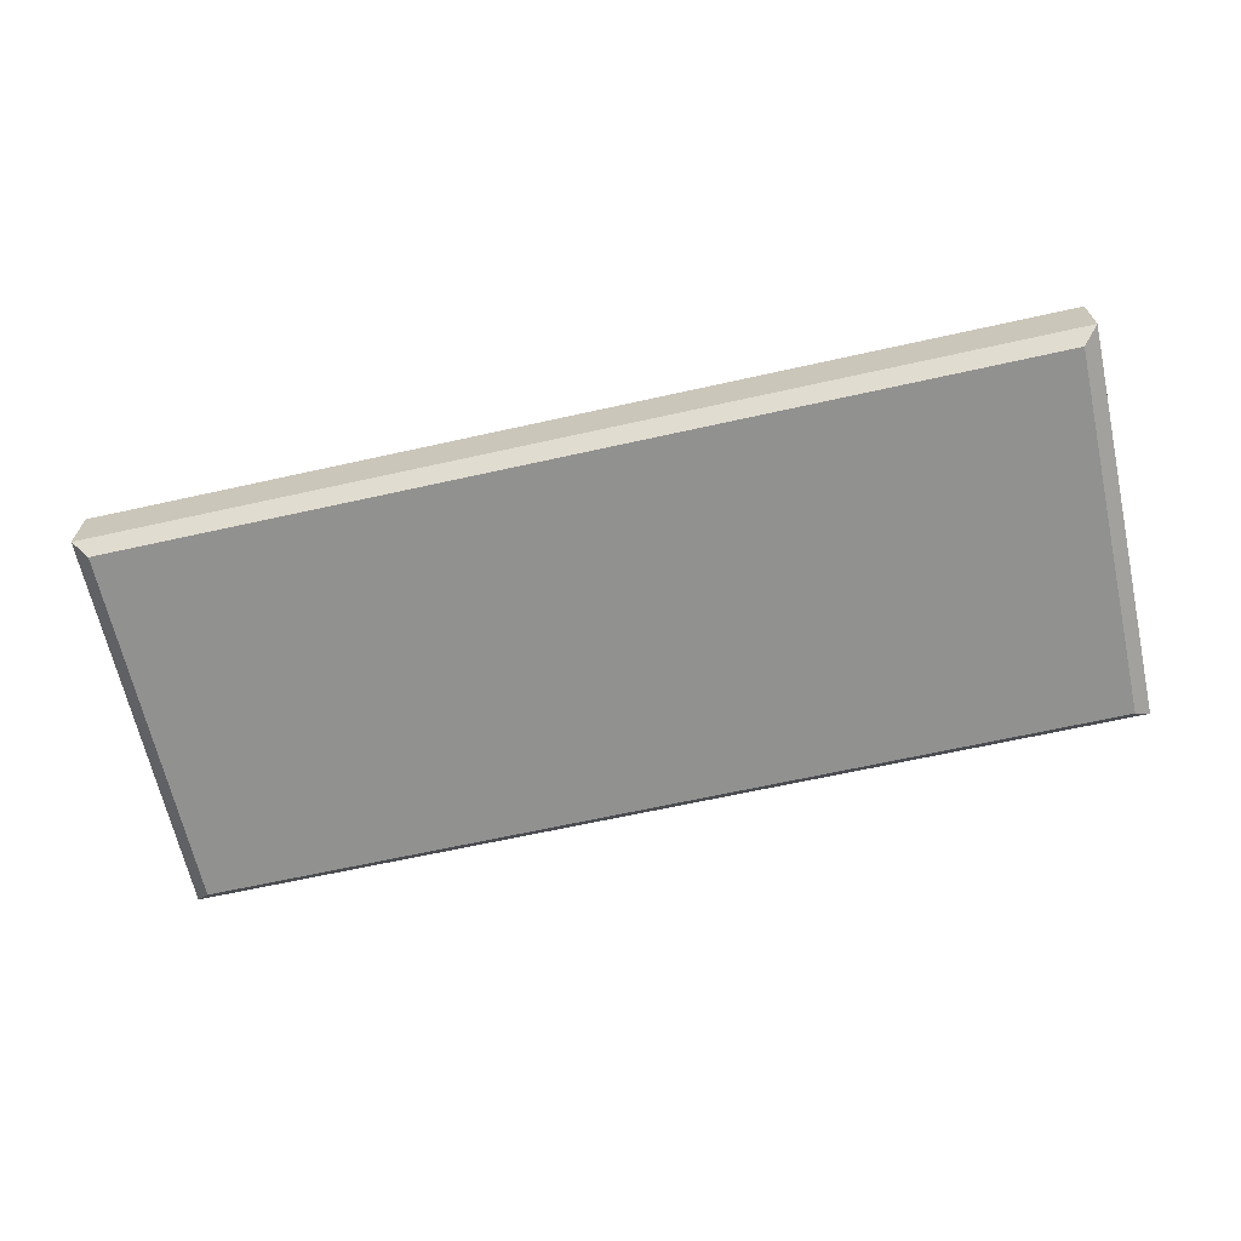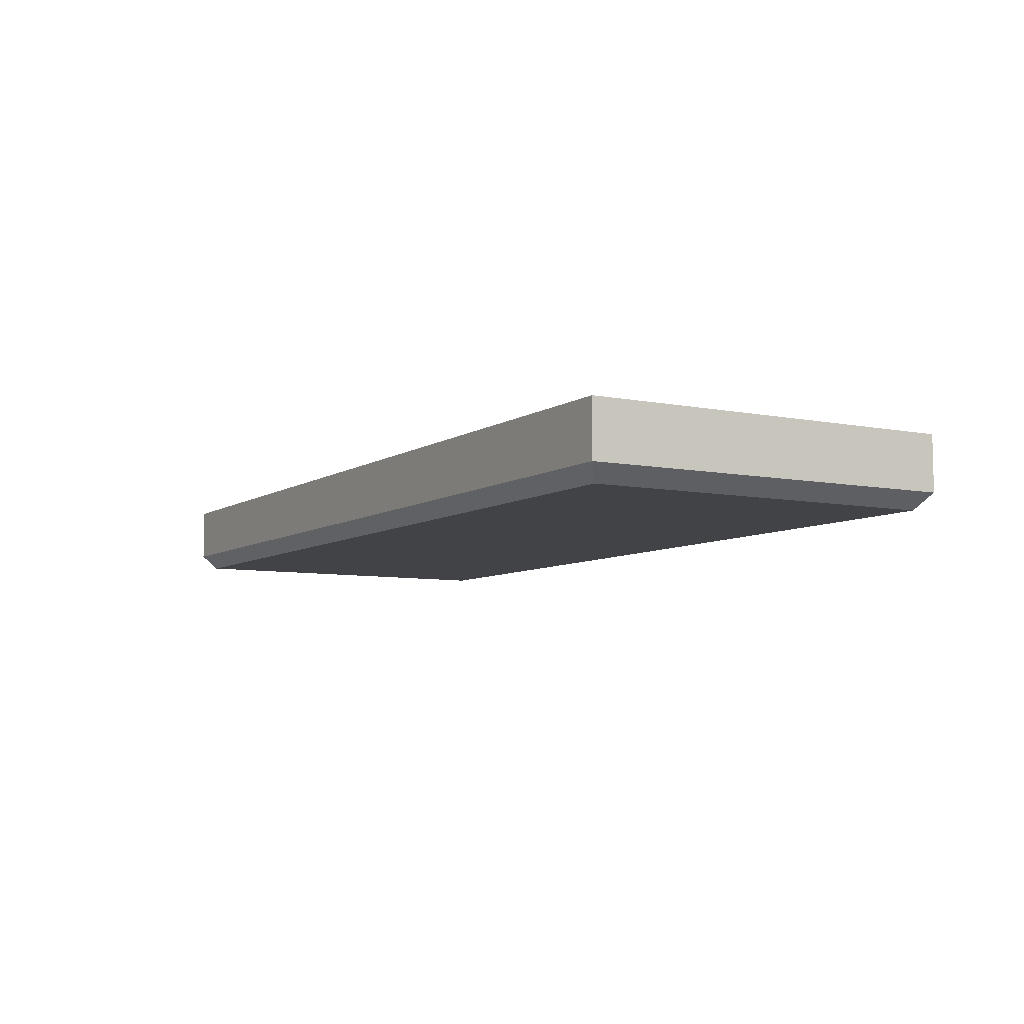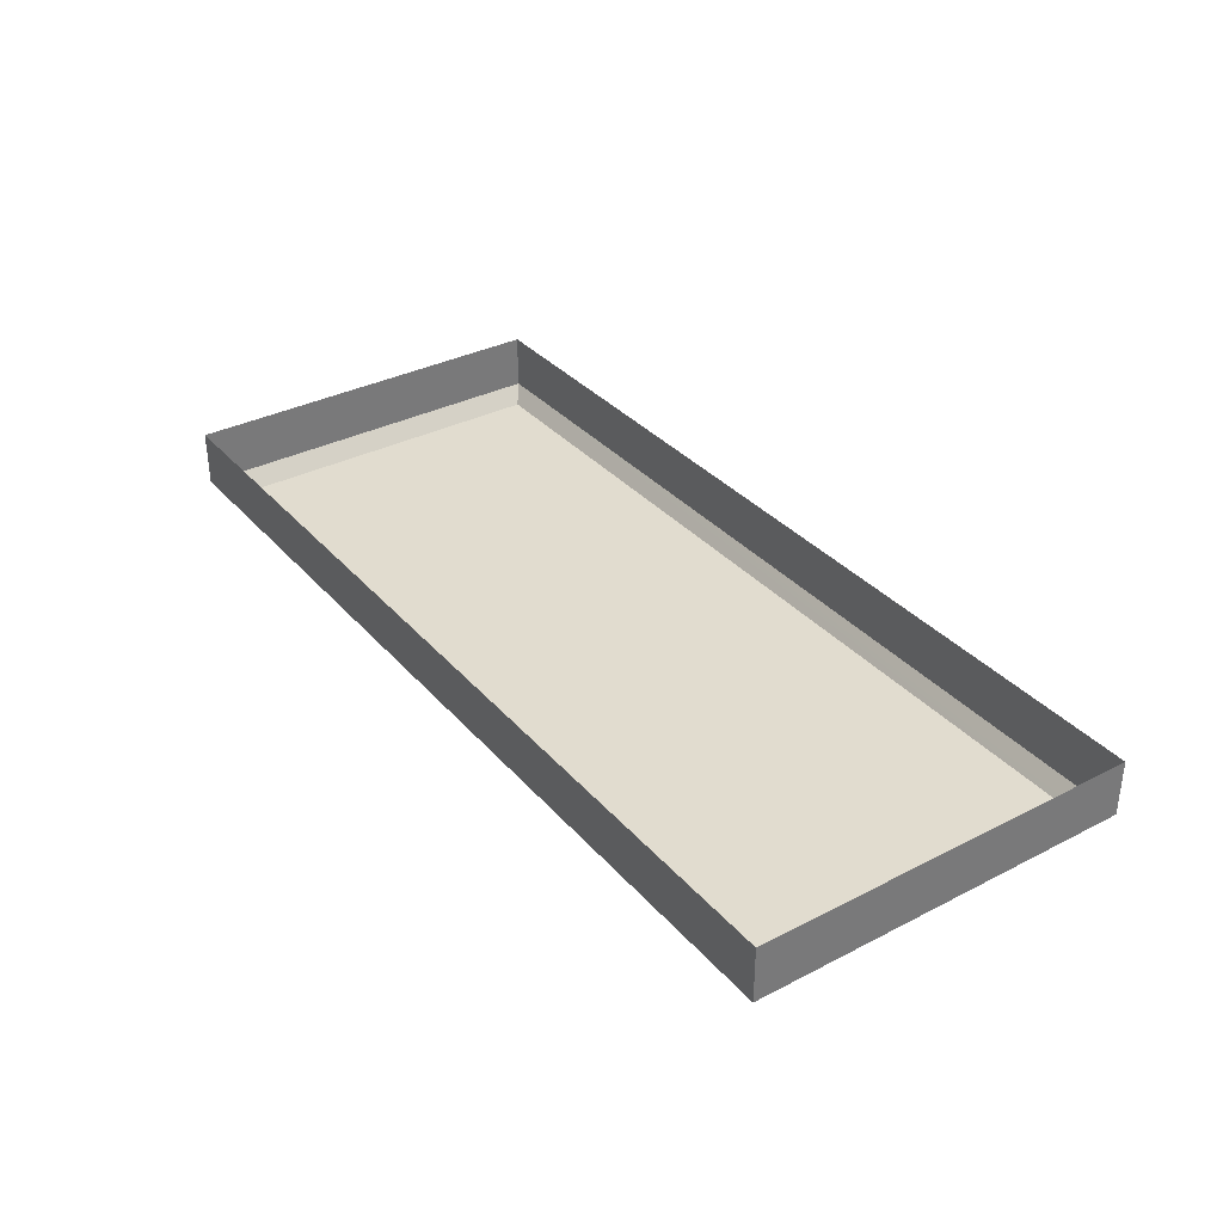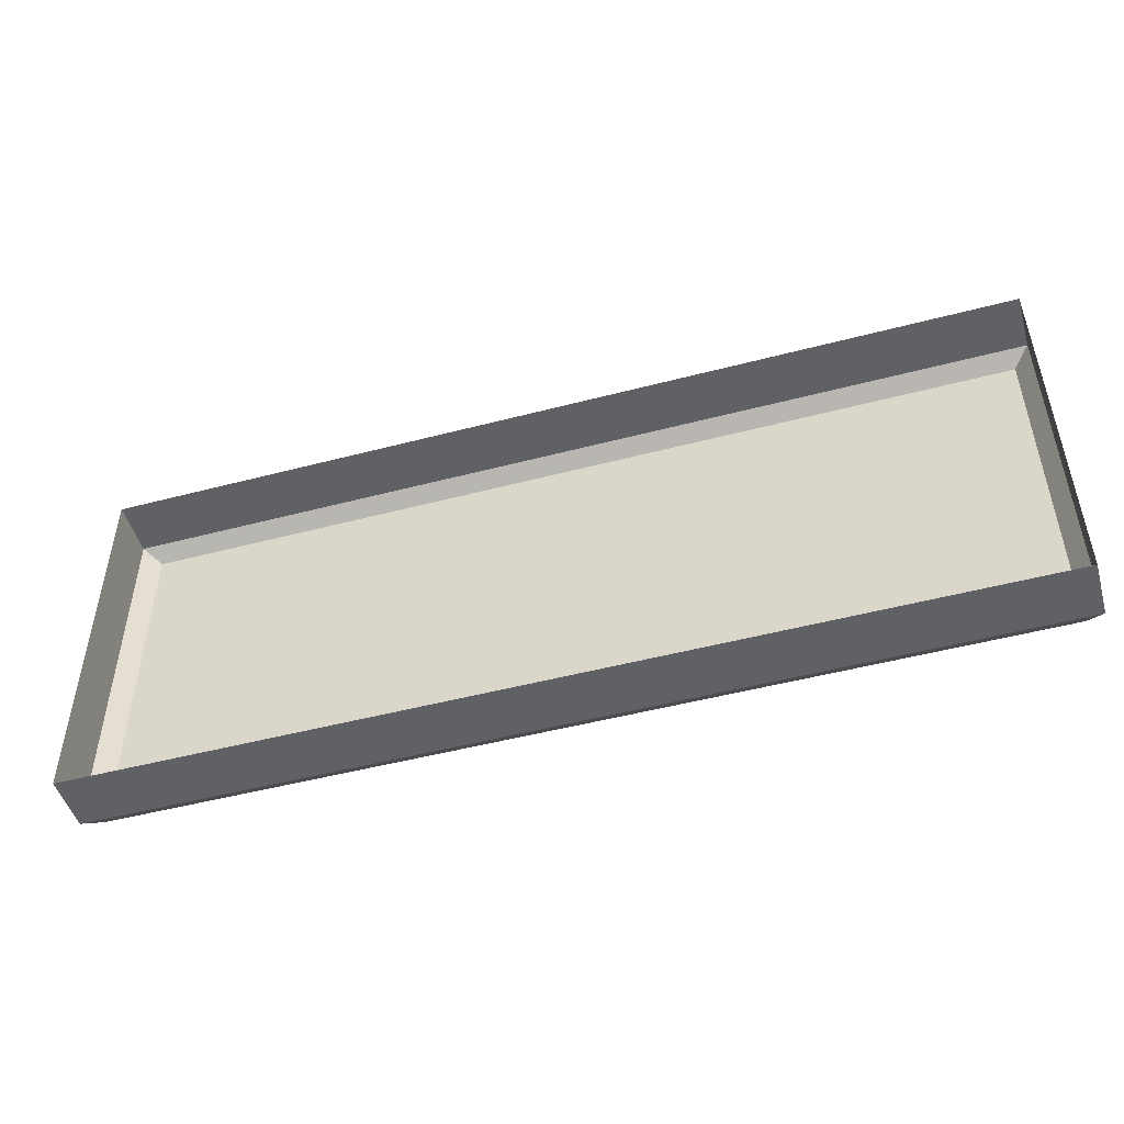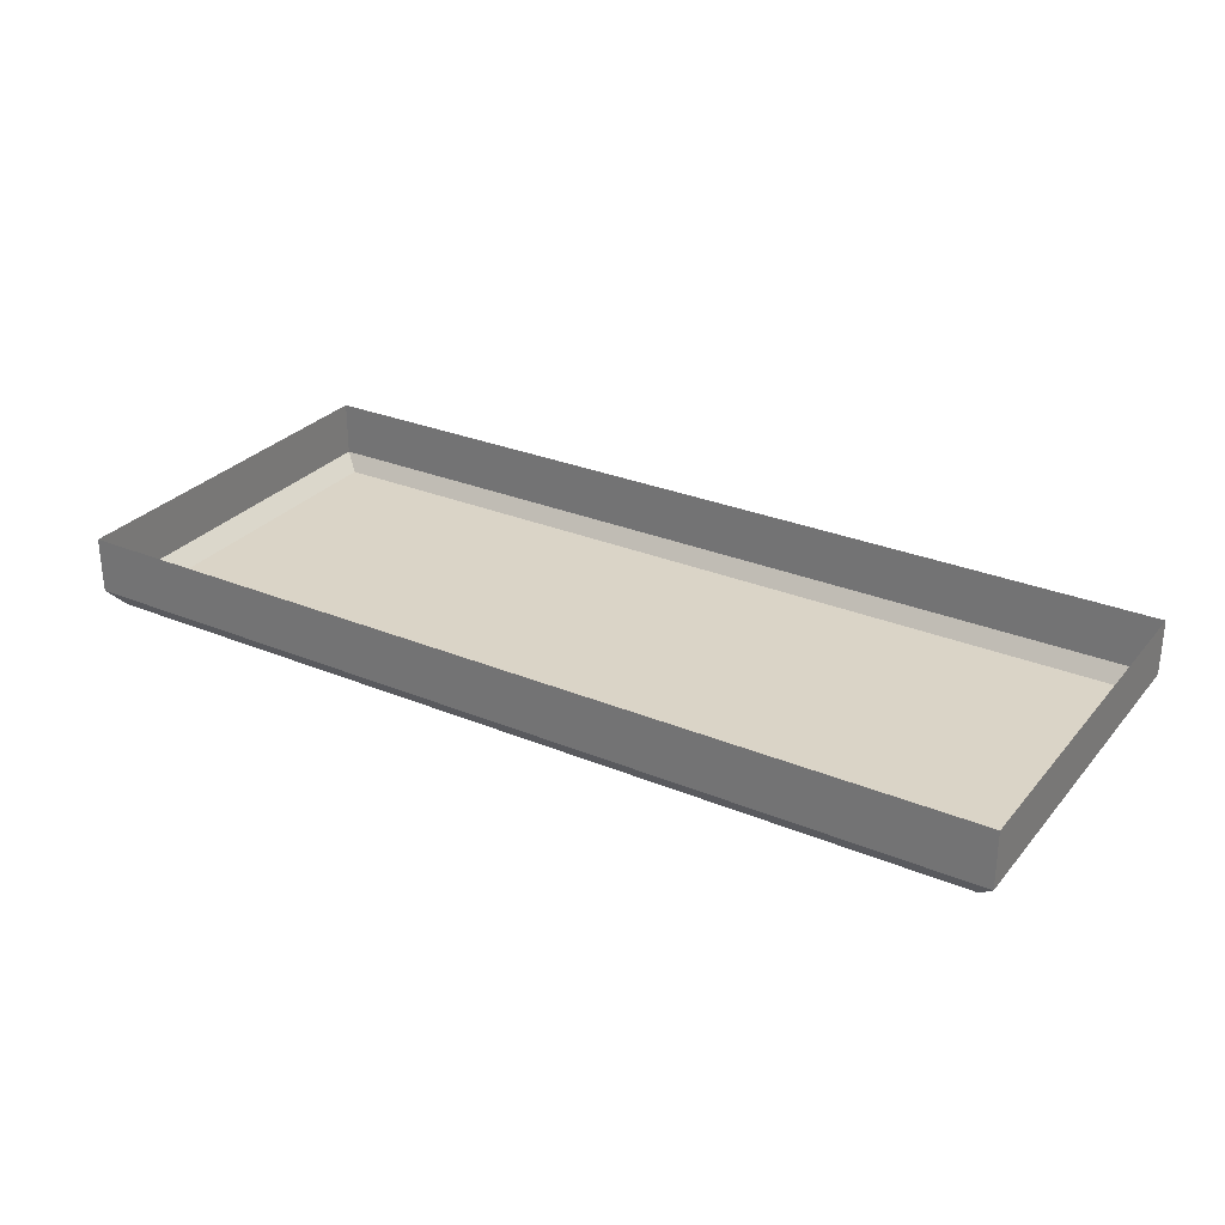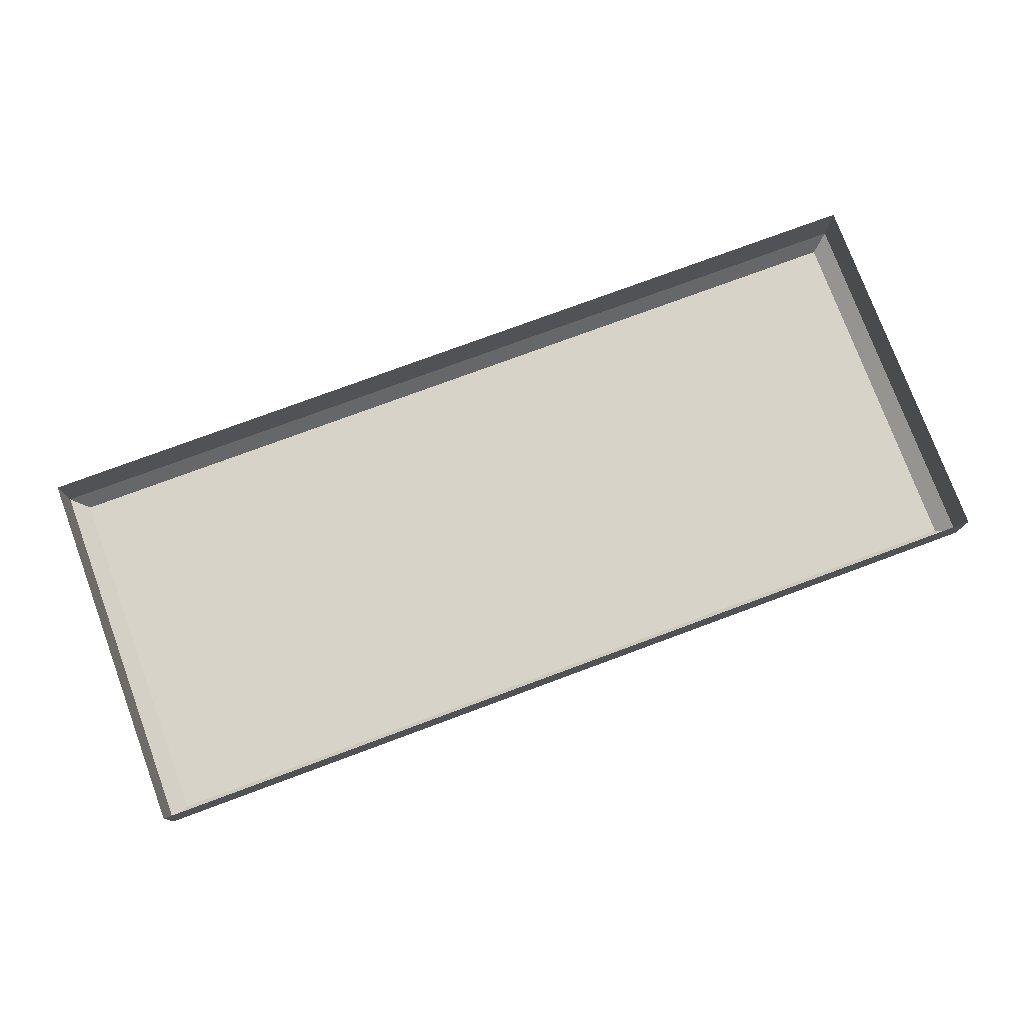
<metadata>
{"format":"obj","ext":"obj","renderer":"f3d","projection":"perspective","resolution":1024,"background":"white","views":[{"elev":-65.9,"azim":-167.4,"up":"+Y"},{"elev":-7.2,"azim":-120.2,"up":"+Y"},{"elev":34.3,"azim":55.3,"up":"+Y"},{"elev":-48.9,"azim":-163.7,"up":"+Z"},{"elev":28.9,"azim":-148.3,"up":"+Y"},{"elev":77.0,"azim":-20.3,"up":"+Y"}]}
</metadata>
<code>
o DrawermeshSideTableDrawer_220_2_2_GeomSubset_1
v -0.3194 -0.2125 -0.07114
v -0.3194 -0.2282 -0.07114
v -0.3194 -0.2282 -0.4205
v -0.3194 -0.2125 -0.4205
v 0.3276 -0.2125 -0.4205
v 0.3276 -0.2282 -0.4205
v 0.3276 -0.2282 -0.07114
v 0.3276 -0.2125 -0.07114
v 0.2927 -0.2309 -0.3925
v -0.2845 -0.2309 -0.3925
v -0.2845 -0.2309 -0.0991
v 0.2927 -0.2309 -0.0991
v 0.3207 -0.2125 -0.06417
v 0.3207 -0.2282 -0.06417
v -0.3125 -0.2282 -0.06417
v -0.3125 -0.2125 -0.06417
v 0.2877 0.0498 -0.08302
v 0.2877 0.0498 -0.3879
v -0.2795 0.04981 -0.3879
v -0.2795 0.04981 -0.08302
v -0.3125 -0.2125 -0.4274
v -0.3125 -0.2282 -0.4274
v 0.3207 -0.2282 -0.4274
v 0.3207 -0.2125 -0.4274
v -0.3125 -0.2055 -0.07114
v 0.3207 -0.2055 -0.07114
v -0.3125 -0.2055 -0.4205
v 0.3207 -0.2055 -0.4205
v 0.3207 -0.2352 -0.07114
v -0.3125 -0.2352 -0.07114
v -0.3125 -0.2352 -0.4205
v 0.3207 -0.2352 -0.4205
v 0.3088 -0.2055 -0.08302
v -0.3006 -0.2055 -0.08302
v 0.3088 -0.2055 -0.4086
v -0.3006 -0.2055 -0.4086
v 0.3088 0.07088 -0.4086
v 0.3088 0.07088 -0.08302
v -0.3006 0.07088 -0.08302
v -0.3006 0.07088 -0.4086
v -0.2795 -0.1845 -0.3879
v -0.2795 -0.1845 -0.08302
v 0.2877 -0.1845 -0.08302
v 0.2877 -0.1845 -0.3879
v -0.2932 -0.2352 -0.0904
v 0.3014 -0.2352 -0.0904
v -0.2932 -0.2352 -0.4012
v 0.3014 -0.2352 -0.4012
v -0.2888 -0.2352 -0.09475
v 0.2971 -0.2352 -0.09475
v -0.2888 -0.2352 -0.3969
v 0.2971 -0.2352 -0.3969
v -0.04804 -0.2338 -0.3416
v -0.04804 -0.236 -0.3416
v -0.04804 -0.236 -0.3848
v -0.04804 -0.2338 -0.3848
v -0.04804 -0.2297 -0.3416
v -0.04804 -0.2297 -0.3848
v 0.05626 -0.236 -0.3848
v 0.05626 -0.2338 -0.3848
v 0.05626 -0.2297 -0.3848
v 0.05626 -0.236 -0.3416
v 0.05626 -0.2338 -0.3416
v 0.05626 -0.2297 -0.3416
v 0.05445 -0.2378 -0.3835
v -0.04623 -0.2378 -0.3835
v -0.04623 -0.2378 -0.343
v 0.05445 -0.2378 -0.343
f 53 55 54
f 53 56 55
f 57 56 53
f 57 58 56
f 56 59 55
f 56 60 59
f 58 60 56
f 58 61 60
f 60 62 59
f 60 63 62
f 61 63 60
f 61 64 63
f 65 67 66
f 65 68 67
f 64 53 63
f 64 57 53
f 63 53 54
f 63 54 62
f 67 62 54
f 67 68 62
f 66 54 55
f 66 67 54
f 65 55 59
f 65 66 55
f 68 59 62
f 68 65 59

</code>
